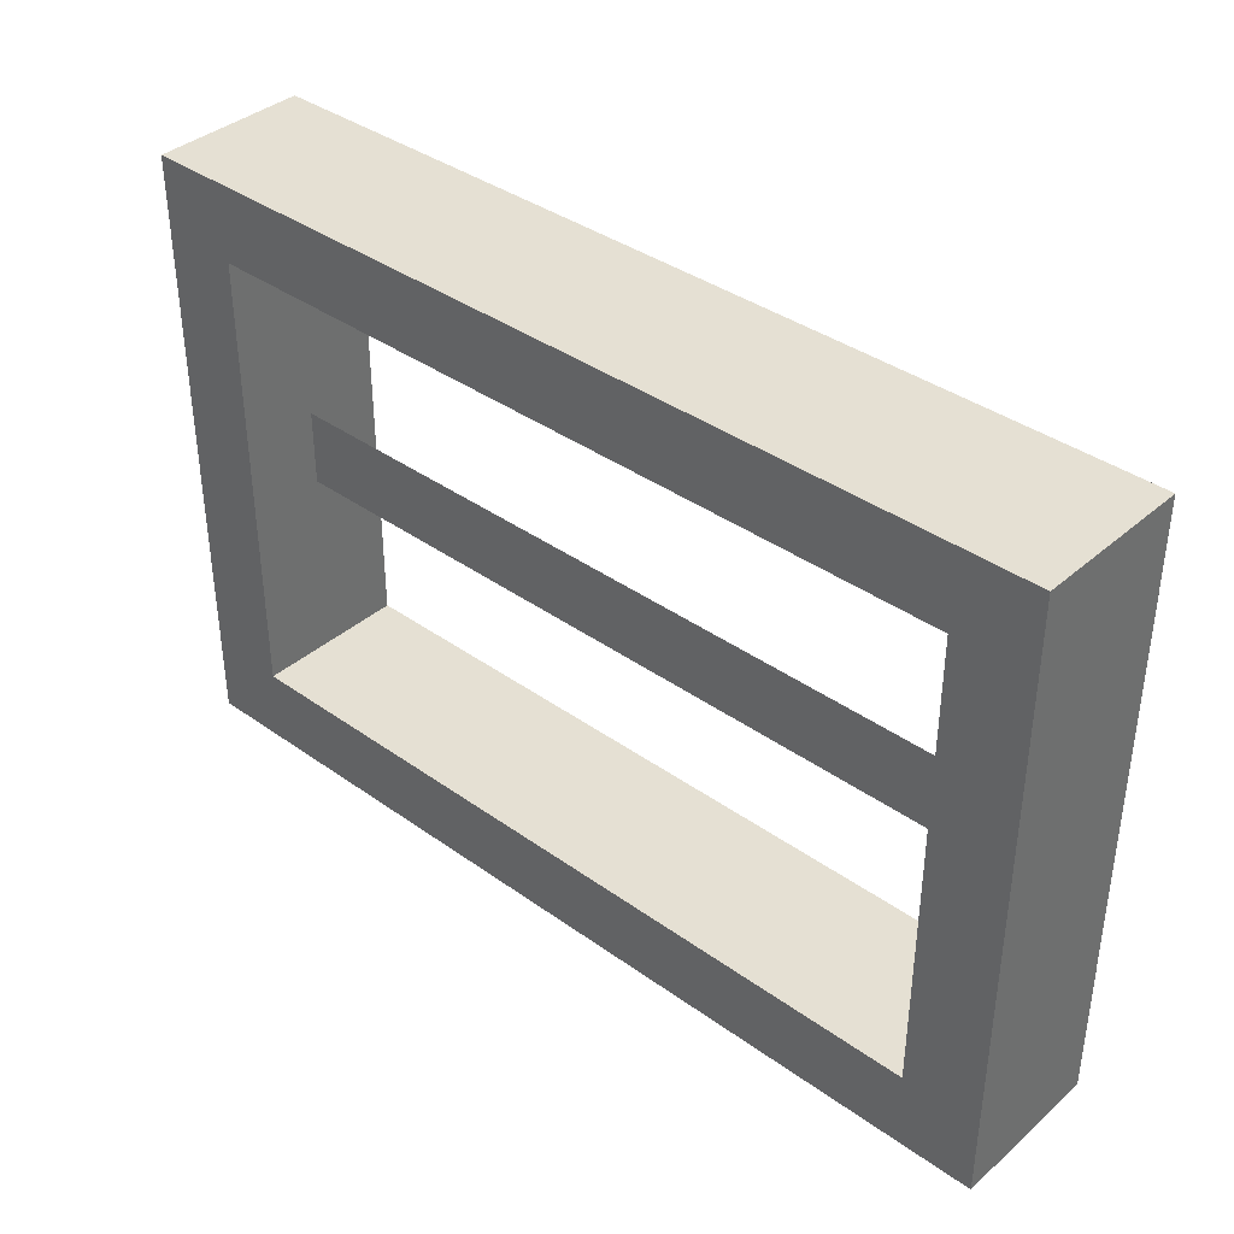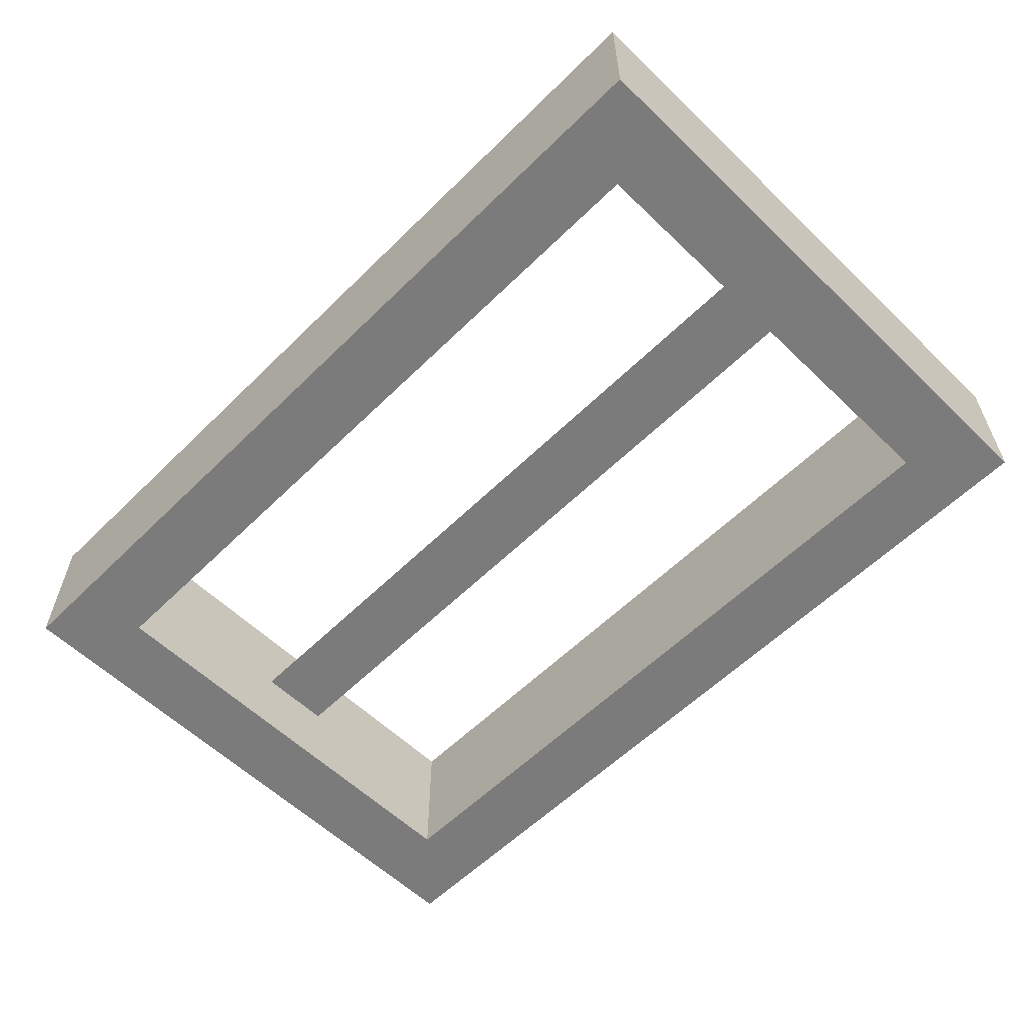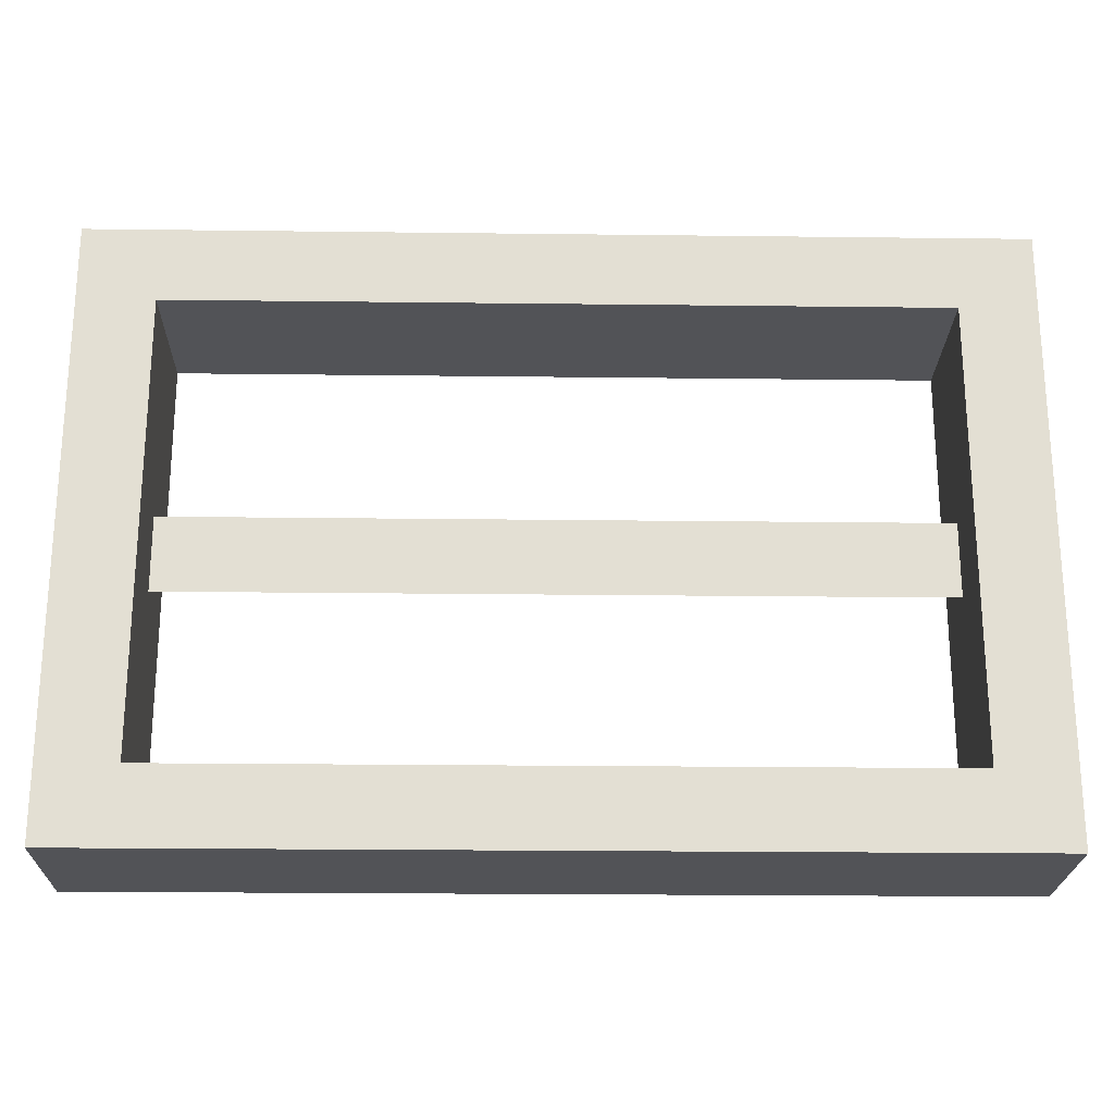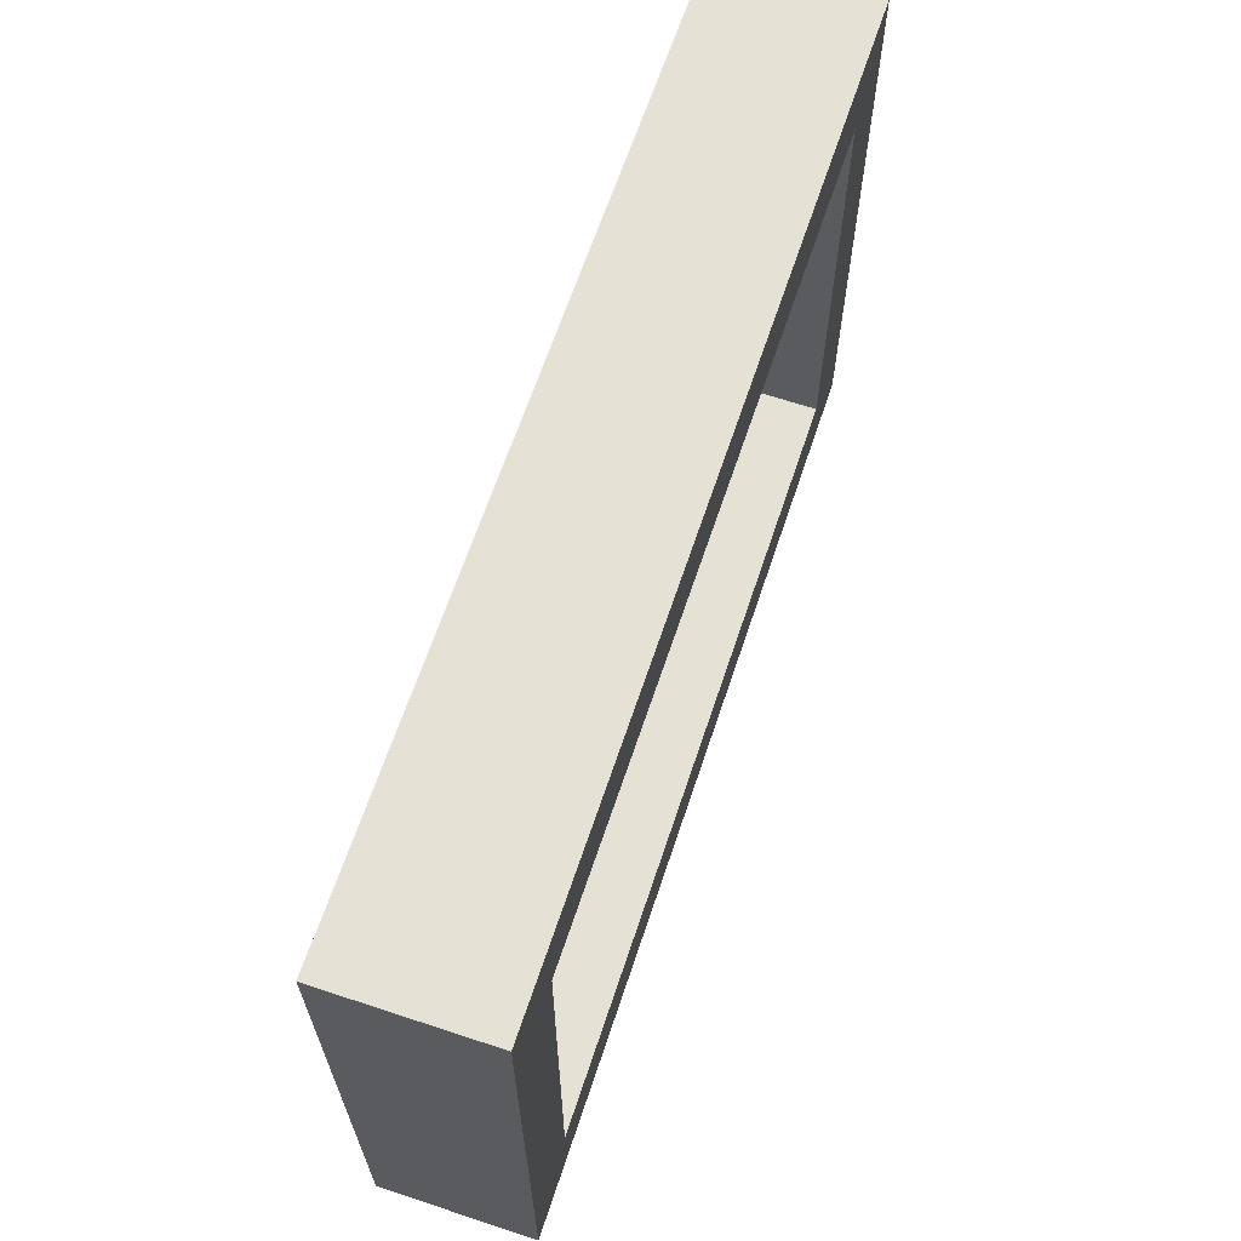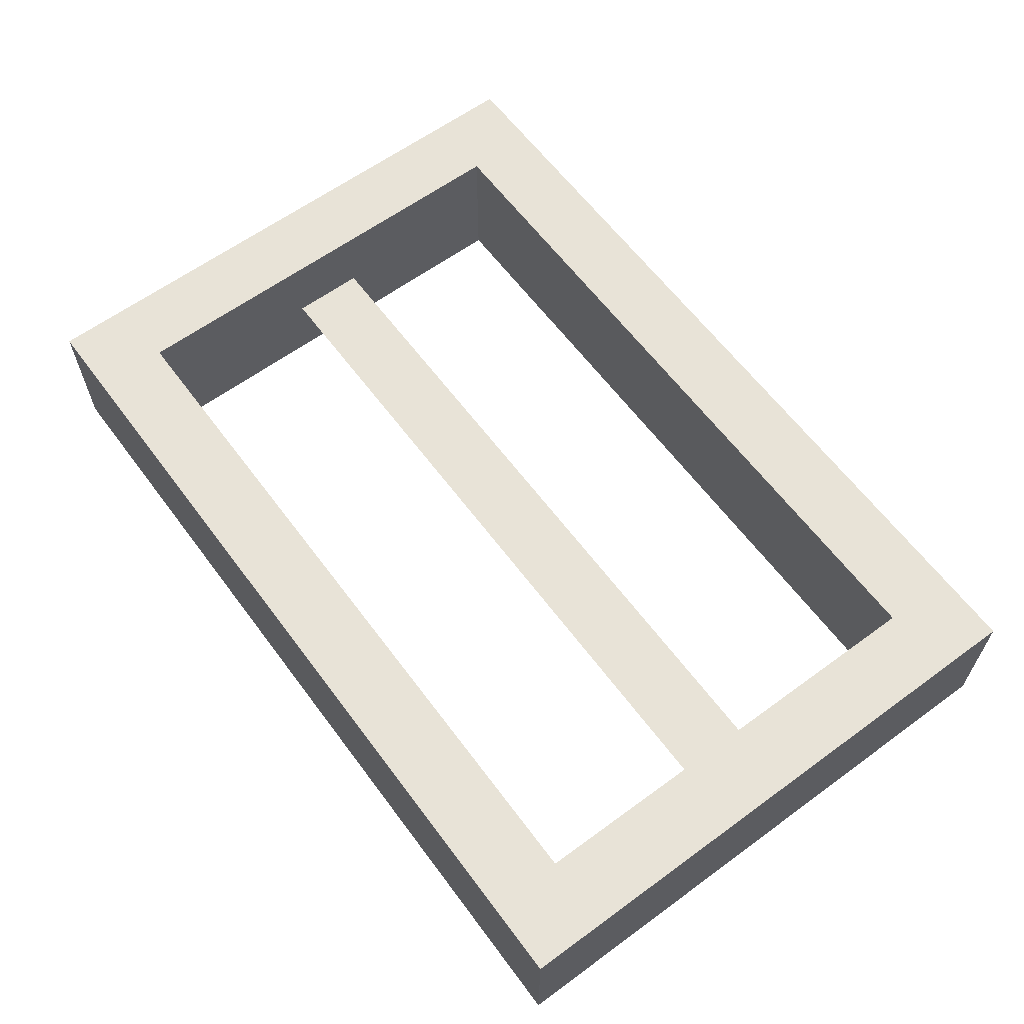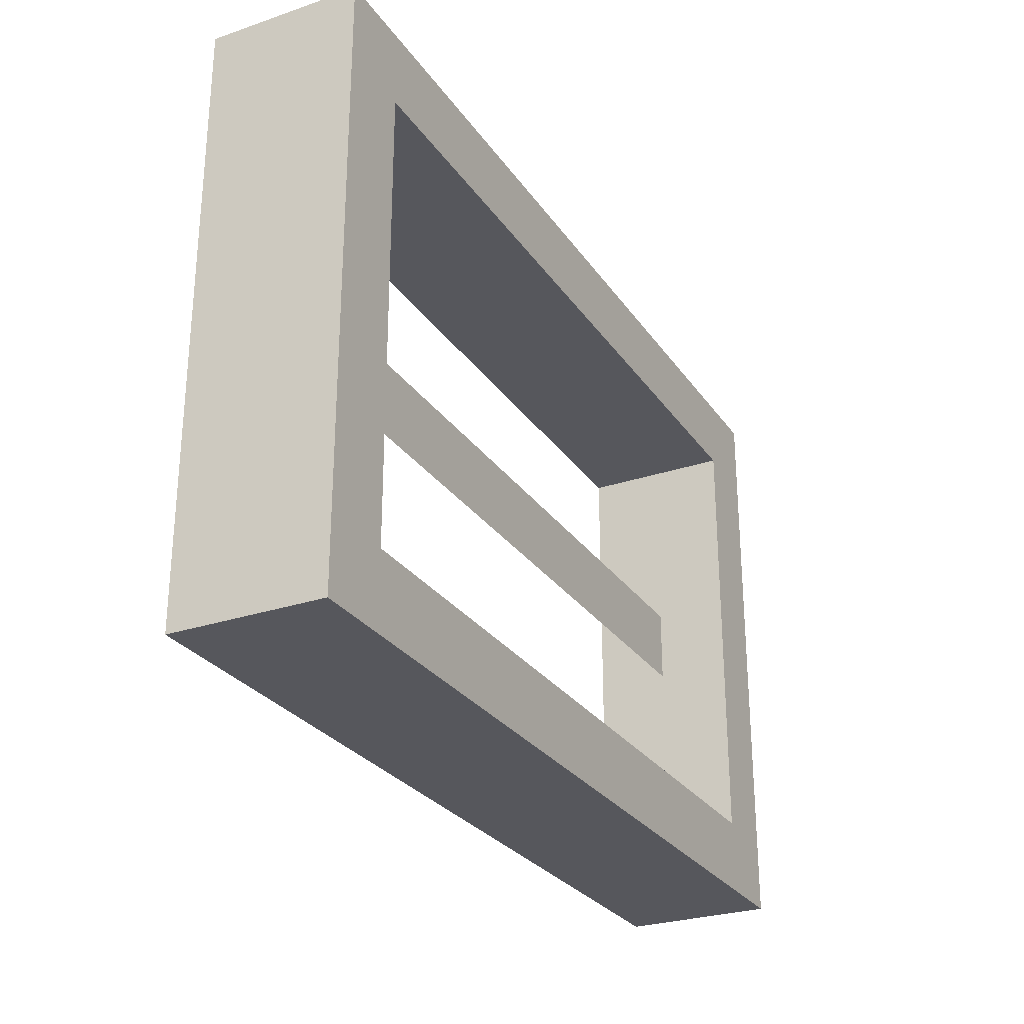
<metadata>
{"format":"obj","ext":"obj","renderer":"f3d","projection":"perspective","resolution":1024,"background":"white","views":[{"elev":37.9,"azim":42.3,"up":"+Y"},{"elev":-58.5,"azim":45.3,"up":"+Z"},{"elev":-22.5,"azim":-1.2,"up":"+Y"},{"elev":64.8,"azim":108.4,"up":"+Y"},{"elev":62.1,"azim":53.4,"up":"+Z"},{"elev":-27.6,"azim":117.3,"up":"+Y"}]}
</metadata>
<code>
g wall-window-frame
v -0.3 0 -0.05 1 1 1
v -0.3 0.4 -0.05 1 1 1
v -0.3 0 0.05 1 1 1
v -0.3 0.4 0.05 1 1 1
v 0.3 0.4 -0.05 1 1 1
v 0.3 0 -0.05 1 1 1
v 0.3 0.4 0.05 1 1 1
v 0.3 0 0.05 1 1 1
v -0.25 0.35 -0.05 1 1 1
v -0.25 0.05 -0.05 1 1 1
v -0.25 0.35 0.05 1 1 1
v -0.25 0.05 0.05 1 1 1
v 0.25 0.175 0 1 1 1
v -0.25 0.175 0 1 1 1
v 0.25 0.225 0 1 1 1
v -0.25 0.225 0 1 1 1
v 0.25 0.05 -0.05 1 1 1
v 0.25 0.05 0.05 1 1 1
v 0.25 0.35 -0.05 1 1 1
v 0.25 0.35 0.05 1 1 1
f 3 2 1
f 2 3 4
f 7 6 5
f 6 7 8
f 3 6 8
f 6 3 1
f 2 7 5
f 7 2 4
f 11 10 9
f 10 11 12
f 15 14 13
f 14 15 16
f 13 14 15
f 16 15 14
f 10 18 17
f 18 10 12
f 18 19 17
f 19 18 20
f 11 19 20
f 19 11 9
f 8 18 3
f 18 8 7
f 12 3 18
f 18 7 20
f 3 12 4
f 20 7 11
f 4 12 11
f 4 11 7
f 10 2 9
f 9 2 19
f 10 1 2
f 5 19 2
f 1 10 6
f 5 17 19
f 6 17 5
f 17 6 10
g wall-window-frame
f 3 2 1
f 2 3 4
f 7 6 5
f 6 7 8
f 3 6 8
f 6 3 1
f 2 7 5
f 7 2 4
f 11 10 9
f 10 11 12
f 15 14 13
f 14 15 16
f 13 14 15
f 16 15 14
f 10 18 17
f 18 10 12
f 18 19 17
f 19 18 20
f 11 19 20
f 19 11 9
f 8 18 3
f 18 8 7
f 12 3 18
f 18 7 20
f 3 12 4
f 20 7 11
f 4 12 11
f 4 11 7
f 10 2 9
f 9 2 19
f 10 1 2
f 5 19 2
f 1 10 6
f 5 17 19
f 6 17 5
f 17 6 10

</code>
